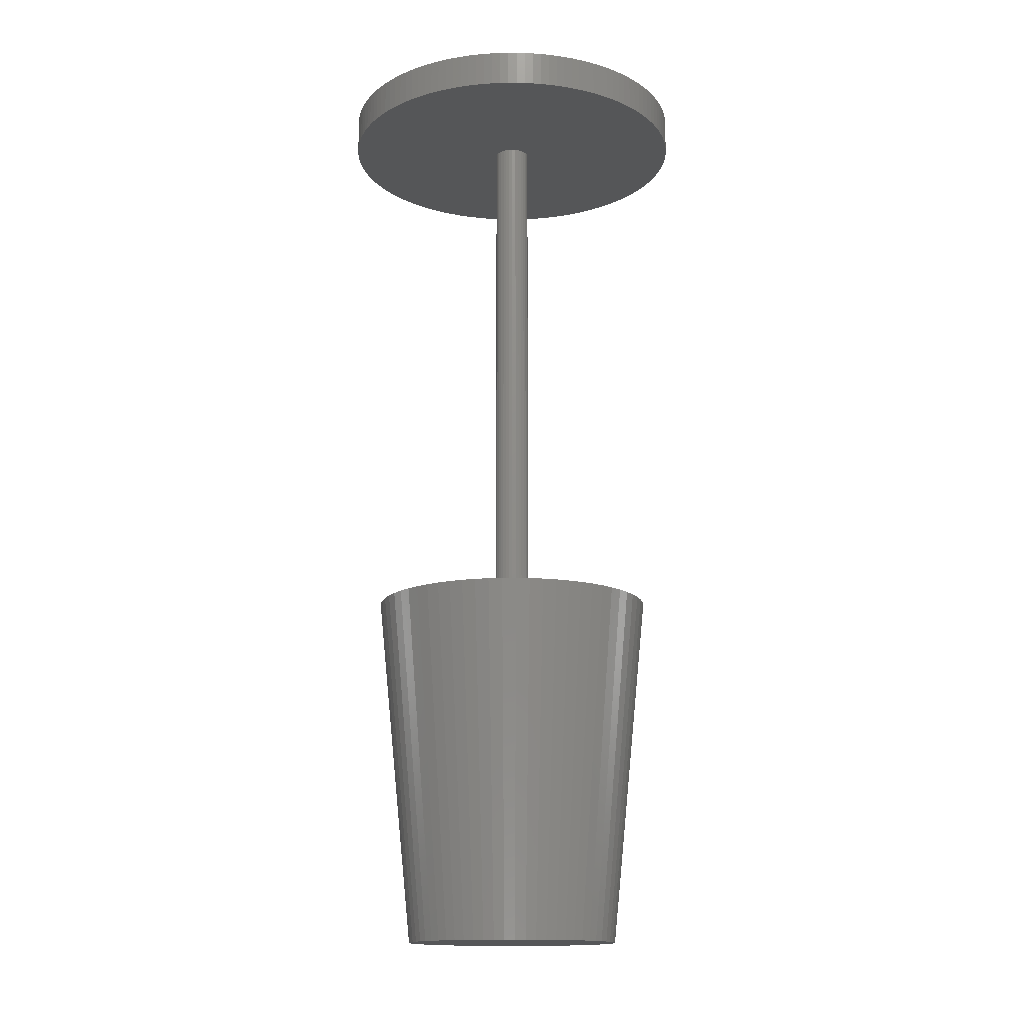
<metadata>
{"format":"stl","ext":"stl","renderer":"f3d","projection":"perspective","resolution":1024,"background":"white","views":[{"elev":-14.9,"azim":88.4,"up":"+Y"}]}
</metadata>
<code>
# stl→obj: 448 verts, 892 faces
v 29.86 -260 2.941
v 39.81 -160 3.921
v 29.42 -260 5.853
v 30 -260 0
v 40 -160 0
v 39.23 -160 7.804
v 28.71 -260 8.709
v 38.28 -160 11.61
v 27.72 -260 11.48
v 26.46 -260 14.14
v 36.96 -160 15.31
v 35.28 -160 18.86
v 33.26 -160 22.22
v 24.94 -260 16.67
v 23.19 -260 19.03
v 30.92 -160 25.38
v 21.21 -260 21.21
v 28.28 -160 28.28
v 25.38 -160 30.92
v 19.03 -260 23.19
v 16.67 -260 24.94
v 22.22 -160 33.26
v 14.14 -260 26.46
v 18.86 -160 35.28
v 11.48 -260 27.72
v 15.31 -160 36.96
v 8.709 -260 28.71
v 5.853 -260 29.42
v 11.61 -160 38.28
v 7.804 -160 39.23
v 3.921 -160 39.81
v 2.941 -260 29.86
v 2.449e-15 -160 40
v 1.837e-15 -260 30
v -2.941 -260 29.86
v -3.921 -160 39.81
v -5.853 -260 29.42
v -7.804 -160 39.23
v -8.709 -260 28.71
v -11.61 -160 38.28
v -15.31 -160 36.96
v -11.48 -260 27.72
v -18.86 -160 35.28
v -14.14 -260 26.46
v -22.22 -160 33.26
v -16.67 -260 24.94
v -19.03 -260 23.19
v -25.38 -160 30.92
v -21.21 -260 21.21
v -23.19 -260 19.03
v -28.28 -160 28.28
v -30.92 -160 25.38
v -33.26 -160 22.22
v -24.94 -260 16.67
v -26.46 -260 14.14
v -35.28 -160 18.86
v -27.72 -260 11.48
v -36.96 -160 15.31
v -28.71 -260 8.709
v -38.28 -160 11.61
v -29.42 -260 5.853
v -39.23 -160 7.804
v -29.86 -260 2.941
v -39.81 -160 3.921
v -30 -260 3.674e-15
v -29.86 -260 -2.941
v -40 -160 4.899e-15
v -39.81 -160 -3.921
v -39.23 -160 -7.804
v -29.42 -260 -5.853
v -28.71 -260 -8.709
v -38.28 -160 -11.61
v -27.72 -260 -11.48
v -36.96 -160 -15.31
v -35.28 -160 -18.86
v -26.46 -260 -14.14
v -24.94 -260 -16.67
v -33.26 -160 -22.22
v -23.19 -260 -19.03
v -30.92 -160 -25.38
v -21.21 -260 -21.21
v -28.28 -160 -28.28
v -19.03 -260 -23.19
v -16.67 -260 -24.94
v -25.38 -160 -30.92
v -22.22 -160 -33.26
v -18.86 -160 -35.28
v -14.14 -260 -26.46
v -15.31 -160 -36.96
v -8.709 -260 -28.71
v -11.48 -260 -27.72
v -11.61 -160 -38.28
v -7.804 -160 -39.23
v -5.853 -260 -29.42
v -3.921 -160 -39.81
v -2.941 -260 -29.86
v 5.853 -260 -29.42
v 3.921 -160 -39.81
v 7.804 -160 -39.23
v 23.19 -260 -19.03
v 28.28 -160 -28.28
v 30.92 -160 -25.38
v 39.81 -160 -3.921
v 29.86 -260 -2.941
v 39.23 -160 -7.804
v 29.42 -260 -5.853
v 38.28 -160 -11.61
v 28.71 -260 -8.709
v 36.96 -160 -15.31
v 27.72 -260 -11.48
v 35.28 -160 -18.86
v 26.46 -260 -14.14
v 33.26 -160 -22.22
v 24.94 -260 -16.67
v 21.21 -260 -21.21
v 25.38 -160 -30.92
v 19.03 -260 -23.19
v 22.22 -160 -33.26
v 18.86 -160 -35.28
v 16.67 -260 -24.94
v 14.14 -260 -26.46
v 11.48 -260 -27.72
v 15.31 -160 -36.96
v 11.61 -160 -38.28
v 8.709 -260 -28.71
v 2.941 -260 -29.86
v -7.348e-15 -160 -40
v -5.511e-15 -260 -30
v 4.904 -160 0.9755
v 5 -160 0
v 4.619 -160 1.913
v 4.157 -160 2.778
v 3.536 -160 3.536
v 2.778 -160 4.157
v 1.913 -160 4.619
v 0.9755 -160 4.904
v 3.062e-16 -160 5
v -0.9755 -160 4.904
v -2.778 -160 4.157
v -1.913 -160 4.619
v -3.536 -160 3.536
v -4.157 -160 2.778
v -4.619 -160 1.913
v -4.904 -160 0.9755
v -5 -160 6.123e-16
v -4.904 -160 -0.9755
v -4.619 -160 -1.913
v -4.157 -160 -2.778
v -3.536 -160 -3.536
v -2.778 -160 -4.157
v -1.913 -160 -4.619
v -0.9755 -160 -4.904
v -9.185e-16 -160 -5
v 0.9755 -160 -4.904
v 1.913 -160 -4.619
v 2.778 -160 -4.157
v 4.904 -160 -0.9755
v 4.619 -160 -1.913
v 4.157 -160 -2.778
v 3.536 -160 -3.536
v 5 -10 0
v 4.904 -10 0.9755
v 4.619 -10 1.913
v 4.157 -10 2.778
v 3.536 -10 3.536
v 2.778 -10 4.157
v 1.913 -10 4.619
v 0.9755 -10 4.904
v 3.062e-16 -10 5
v -0.9755 -10 4.904
v -1.913 -10 4.619
v -2.778 -10 4.157
v -3.536 -10 3.536
v -4.157 -10 2.778
v -4.619 -10 1.913
v -4.904 -10 0.9755
v -5 -10 6.123e-16
v -4.904 -10 -0.9755
v -4.619 -10 -1.913
v -4.157 -10 -2.778
v -3.536 -10 -3.536
v -2.778 -10 -4.157
v -1.913 -10 -4.619
v -0.9755 -10 -4.904
v 4.904 -10 -0.9755
v 4.619 -10 -1.913
v 4.157 -10 -2.778
v 3.536 -10 -3.536
v 2.778 -10 -4.157
v 1.913 -10 -4.619
v 0.9755 -10 -4.904
v -9.185e-16 -10 -5
v 49.04 -10 9.755
v 48.5 -10 12.15
v 49.76 -10 4.901
v 47.85 -10 14.51
v 47.08 -10 16.84
v 44.1 -10 23.57
v 45.2 -10 21.38
v 41.57 -10 27.78
v 42.89 -10 25.71
v 38.65 -10 31.72
v 35.36 -10 35.36
v 33.58 -10 37.05
v 31.72 -10 38.65
v 29.78 -10 40.16
v 23.57 -10 44.1
v 25.71 -10 42.89
v 19.13 -10 46.19
v 21.38 -10 45.2
v 14.51 -10 47.85
v 9.755 -10 49.04
v 7.337 -10 49.46
v 4.901 -10 49.76
v 2.453 -10 49.94
v -2.453 -10 49.94
v -4.901 -10 49.76
v -14.51 -10 47.85
v -16.84 -10 47.08
v -23.57 -10 44.1
v -25.71 -10 42.89
v -31.72 -10 38.65
v -33.58 -10 37.05
v -38.65 -10 31.72
v -40.16 -10 29.78
v -44.1 -10 23.57
v -45.2 -10 21.38
v -47.85 -10 14.51
v -48.5 -10 12.15
v -49.76 -10 4.901
v -49.94 -10 2.453
v -49.76 -10 -4.901
v -49.46 -10 -7.337
v -47.85 -10 -14.51
v -47.08 -10 -16.84
v -44.1 -10 -23.57
v -42.89 -10 -25.71
v -38.65 -10 -31.72
v -37.05 -10 -33.58
v -31.72 -10 -38.65
v -29.78 -10 -40.16
v -23.57 -10 -44.1
v -21.38 -10 -45.2
v -14.51 -10 -47.85
v -12.15 -10 -48.5
v -4.901 -10 -49.76
v -2.453 -10 -49.94
v 4.901 -10 -49.76
v 7.337 -10 -49.46
v 14.51 -10 -47.85
v 16.84 -10 -47.08
v -48.5 -10 -12.15
v 49.94 -10 -2.453
v 50 -10 0
v 49.76 -10 -4.901
v 49.46 -10 -7.337
v 49.04 -10 -9.755
v 48.5 -10 -12.15
v 47.85 -10 -14.51
v 47.08 -10 -16.84
v 46.19 -10 -19.13
v 45.2 -10 -21.38
v 44.1 -10 -23.57
v 42.89 -10 -25.71
v 41.57 -10 -27.78
v 40.16 -10 -29.78
v 38.65 -10 -31.72
v 37.05 -10 -33.58
v 35.36 -10 -35.36
v 33.58 -10 -37.05
v 31.72 -10 -38.65
v 29.78 -10 -40.16
v 27.78 -10 -41.57
v 25.71 -10 -42.89
v 23.57 -10 -44.1
v 21.38 -10 -45.2
v 19.13 -10 -46.19
v -9.755 -10 49.04
v -7.337 -10 49.46
v 12.15 -10 -48.5
v 9.755 -10 -49.04
v 2.453 -10 -49.94
v -9.185e-15 -10 -50
v -7.337 -10 -49.46
v -9.755 -10 -49.04
v -16.84 -10 -47.08
v -19.13 -10 -46.19
v -25.71 -10 -42.89
v -27.78 -10 -41.57
v -35.36 -10 -35.36
v -33.58 -10 -37.05
v -40.16 -10 -29.78
v -41.57 -10 -27.78
v -45.2 -10 -21.38
v -46.19 -10 -19.13
v 49.94 -10 2.453
v -49.04 -10 -9.755
v -49.94 -10 -2.453
v -50 -10 6.123e-15
v -49.46 -10 7.337
v -49.04 -10 9.755
v -47.08 -10 16.84
v -46.19 -10 19.13
v -42.89 -10 25.71
v -41.57 -10 27.78
v -37.05 -10 33.58
v -35.36 -10 35.36
v -29.78 -10 40.16
v -27.78 -10 41.57
v -21.38 -10 45.2
v -19.13 -10 46.19
v -12.15 -10 48.5
v 3.062e-15 -10 50
v 12.15 -10 48.5
v 16.84 -10 47.08
v 27.78 -10 41.57
v 37.05 -10 33.58
v 40.16 -10 29.78
v 46.19 -10 19.13
v 49.46 -10 7.337
v 50 -0 0
v 49.94 -0 2.453
v 49.76 -0 4.901
v 49.46 -0 7.337
v 49.04 -0 9.755
v 48.5 -0 12.15
v 47.85 -0 14.51
v 47.08 -0 16.84
v 46.19 -0 19.13
v 45.2 -0 21.38
v 44.1 -0 23.57
v 42.89 -0 25.71
v 41.57 -0 27.78
v 40.16 -0 29.78
v 38.65 -0 31.72
v 37.05 -0 33.58
v 35.36 -0 35.36
v 33.58 -0 37.05
v 31.72 -0 38.65
v 29.78 -0 40.16
v 27.78 -0 41.57
v 25.71 -0 42.89
v 23.57 -0 44.1
v 21.38 -0 45.2
v 19.13 -0 46.19
v 16.84 -0 47.08
v 14.51 -0 47.85
v 12.15 -0 48.5
v 9.755 -0 49.04
v 7.337 -0 49.46
v 4.901 -0 49.76
v 2.453 -0 49.94
v 3.062e-15 -0 50
v -2.453 -0 49.94
v -4.901 -0 49.76
v -7.337 -0 49.46
v -9.755 -0 49.04
v -12.15 -0 48.5
v -14.51 -0 47.85
v -16.84 -0 47.08
v -19.13 -0 46.19
v -21.38 -0 45.2
v -23.57 -0 44.1
v -25.71 -0 42.89
v -27.78 -0 41.57
v -29.78 -0 40.16
v -31.72 -0 38.65
v -33.58 -0 37.05
v -35.36 -0 35.36
v -37.05 -0 33.58
v -38.65 -0 31.72
v -40.16 -0 29.78
v -41.57 -0 27.78
v -42.89 -0 25.71
v -44.1 -0 23.57
v -45.2 -0 21.38
v -46.19 -0 19.13
v -47.08 -0 16.84
v -47.85 -0 14.51
v -48.5 -0 12.15
v -49.04 -0 9.755
v -49.46 -0 7.337
v -49.76 -0 4.901
v -49.94 -0 2.453
v -50 -0 6.123e-15
v -49.94 -0 -2.453
v -49.76 -0 -4.901
v -49.46 -0 -7.337
v -49.04 -0 -9.755
v -48.5 -0 -12.15
v -47.85 -0 -14.51
v -47.08 -0 -16.84
v -46.19 -0 -19.13
v -45.2 -0 -21.38
v -44.1 -0 -23.57
v -42.89 -0 -25.71
v -41.57 -0 -27.78
v -40.16 -0 -29.78
v -38.65 -0 -31.72
v -35.36 -0 -35.36
v -37.05 -0 -33.58
v -33.58 -0 -37.05
v -31.72 -0 -38.65
v -29.78 -0 -40.16
v -27.78 -0 -41.57
v -25.71 -0 -42.89
v -23.57 -0 -44.1
v -21.38 -0 -45.2
v -19.13 -0 -46.19
v -16.84 -0 -47.08
v -14.51 -0 -47.85
v -12.15 -0 -48.5
v -9.755 -0 -49.04
v -7.337 -0 -49.46
v -4.901 -0 -49.76
v -2.453 -0 -49.94
v -9.185e-15 -0 -50
v 2.453 -0 -49.94
v 4.901 -0 -49.76
v 7.337 -0 -49.46
v 9.755 -0 -49.04
v 12.15 -0 -48.5
v 16.84 -0 -47.08
v 14.51 -0 -47.85
v 19.13 -0 -46.19
v 21.38 -0 -45.2
v 23.57 -0 -44.1
v 25.71 -0 -42.89
v 27.78 -0 -41.57
v 29.78 -0 -40.16
v 31.72 -0 -38.65
v 33.58 -0 -37.05
v 35.36 -0 -35.36
v 37.05 -0 -33.58
v 38.65 -0 -31.72
v 40.16 -0 -29.78
v 41.57 -0 -27.78
v 42.89 -0 -25.71
v 44.1 -0 -23.57
v 45.2 -0 -21.38
v 46.19 -0 -19.13
v 47.08 -0 -16.84
v 47.85 -0 -14.51
v 48.5 -0 -12.15
v 49.04 -0 -9.755
v 49.46 -0 -7.337
v 49.76 -0 -4.901
v 49.94 -0 -2.453
f 1 2 3
f 1 4 5
f 3 2 6
f 7 6 8
f 9 7 8
f 10 9 11
f 12 10 11
f 13 14 12
f 13 15 14
f 16 17 15
f 16 18 17
f 18 19 20
f 20 19 21
f 21 22 23
f 23 22 24
f 25 24 26
f 27 25 26
f 28 27 29
f 30 28 29
f 31 32 30
f 33 34 31
f 33 35 34
f 36 37 35
f 38 39 37
f 38 40 39
f 40 41 42
f 42 41 43
f 44 43 45
f 46 44 45
f 47 46 48
f 49 47 48
f 50 49 51
f 52 50 51
f 53 54 52
f 53 55 54
f 56 57 55
f 56 58 57
f 57 58 59
f 59 60 61
f 61 60 62
f 63 62 64
f 65 63 64
f 66 65 67
f 68 66 67
f 69 70 68
f 69 71 70
f 72 73 71
f 72 74 73
f 74 75 76
f 76 75 77
f 77 78 79
f 79 78 80
f 81 80 82
f 83 81 82
f 84 83 85
f 86 84 85
f 87 88 86
f 87 89 88
f 89 90 91
f 89 92 90
f 92 93 94
f 93 95 96
f 97 98 99
f 100 101 102
f 7 3 6
f 103 4 104
f 103 5 4
f 105 103 104
f 106 105 104
f 106 107 105
f 107 106 108
f 109 107 108
f 110 109 108
f 110 111 109
f 110 112 111
f 111 112 113
f 113 112 114
f 102 113 114
f 100 102 114
f 115 101 100
f 101 115 116
f 116 115 117
f 118 116 117
f 119 120 121
f 119 118 120
f 120 118 117
f 122 123 121
f 121 123 119
f 122 124 123
f 122 125 124
f 124 125 99
f 97 99 125
f 126 98 97
f 126 127 98
f 126 128 127
f 127 128 95
f 95 128 96
f 94 93 96
f 90 92 94
f 88 89 91
f 84 86 88
f 82 85 83
f 80 81 79
f 72 71 69
f 73 74 76
f 78 77 75
f 65 64 67
f 68 70 66
f 61 62 63
f 58 60 59
f 56 55 53
f 54 50 52
f 51 49 48
f 48 46 45
f 44 42 43
f 39 40 42
f 36 38 37
f 33 36 35
f 31 34 32
f 30 32 28
f 29 27 26
f 25 23 24
f 19 22 21
f 18 20 17
f 11 9 8
f 10 12 14
f 5 2 1
f 16 15 13
f 129 8 6
f 129 2 130
f 131 11 8
f 132 12 131
f 16 13 132
f 18 16 133
f 19 133 134
f 22 134 24
f 135 26 24
f 136 29 135
f 31 30 136
f 33 31 137
f 36 137 138
f 38 138 40
f 45 43 139
f 43 140 139
f 51 48 141
f 48 139 141
f 53 52 142
f 52 141 142
f 58 56 143
f 56 142 143
f 62 60 144
f 60 143 144
f 67 64 145
f 64 144 145
f 69 68 146
f 68 145 146
f 74 72 147
f 72 146 147
f 78 75 148
f 75 147 148
f 82 80 149
f 80 148 149
f 86 85 150
f 85 149 150
f 89 87 151
f 87 150 151
f 93 92 152
f 92 151 152
f 127 95 153
f 95 152 153
f 99 98 154
f 98 153 154
f 123 124 155
f 124 154 155
f 118 119 156
f 119 155 156
f 74 147 75
f 130 5 103
f 130 103 157
f 103 105 157
f 105 107 157
f 107 158 157
f 109 158 107
f 111 158 109
f 159 158 111
f 159 111 113
f 159 113 102
f 159 102 160
f 160 101 116
f 102 101 160
f 160 116 156
f 116 118 156
f 140 41 40
f 119 123 155
f 154 124 99
f 153 98 127
f 152 95 93
f 151 92 89
f 86 150 87
f 82 149 85
f 80 78 148
f 130 2 5
f 69 146 72
f 67 145 68
f 62 144 64
f 58 143 60
f 53 142 56
f 52 51 141
f 48 45 139
f 43 41 140
f 138 140 40
f 36 138 38
f 33 137 36
f 31 136 137
f 30 29 136
f 29 26 135
f 135 24 134
f 134 22 19
f 16 132 133
f 133 19 18
f 13 12 132
f 12 11 131
f 131 8 129
f 129 6 2
f 106 104 4
f 108 106 4
f 110 108 4
f 112 110 4
f 114 112 4
f 100 114 4
f 115 100 4
f 117 115 4
f 120 117 4
f 121 120 4
f 122 121 4
f 125 4 97
f 125 122 4
f 97 4 126
f 126 4 128
f 128 4 96
f 96 4 94
f 4 90 94
f 4 91 90
f 4 88 91
f 4 84 88
f 4 83 84
f 4 81 83
f 4 79 81
f 4 77 79
f 73 76 4
f 4 76 77
f 71 73 4
f 70 71 4
f 66 4 65
f 65 4 63
f 63 4 61
f 4 59 61
f 4 57 59
f 4 55 57
f 4 54 55
f 4 50 54
f 4 49 50
f 4 47 49
f 4 46 47
f 42 44 4
f 4 44 46
f 39 42 4
f 37 39 4
f 35 37 4
f 34 35 4
f 32 34 4
f 32 4 28
f 28 4 27
f 27 4 25
f 25 4 23
f 23 4 21
f 21 4 20
f 20 4 17
f 17 4 15
f 4 10 14
f 15 4 14
f 4 9 10
f 4 7 9
f 4 3 7
f 4 1 3
f 66 70 4
f 129 130 161
f 131 129 162
f 132 131 163
f 164 132 163
f 165 133 164
f 165 134 133
f 166 135 134
f 166 167 135
f 167 168 136
f 136 168 137
f 137 169 138
f 138 169 170
f 140 170 171
f 139 140 171
f 141 139 172
f 173 141 172
f 174 142 173
f 174 143 142
f 175 144 143
f 175 176 144
f 176 177 145
f 145 177 146
f 146 178 147
f 147 178 179
f 148 179 180
f 149 148 180
f 150 149 181
f 182 150 181
f 183 151 182
f 183 152 151
f 184 153 152
f 131 162 163
f 185 161 130
f 157 185 130
f 157 186 185
f 157 158 186
f 186 158 187
f 187 158 159
f 188 187 159
f 160 188 159
f 160 189 188
f 160 156 189
f 189 156 190
f 190 156 155
f 191 190 155
f 154 191 155
f 154 192 191
f 154 153 192
f 184 192 153
f 183 184 152
f 182 151 150
f 181 149 180
f 148 147 179
f 146 177 178
f 144 176 145
f 174 175 143
f 173 142 141
f 172 139 171
f 140 138 170
f 137 168 169
f 135 167 136
f 165 166 134
f 161 162 129
f 133 132 164
f 162 193 194
f 162 161 195
f 163 196 197
f 198 163 199
f 200 164 201
f 202 165 164
f 203 204 165
f 205 206 166
f 207 166 208
f 209 167 210
f 211 168 167
f 212 213 168
f 214 215 169
f 169 216 217
f 218 219 171
f 170 218 171
f 220 221 172
f 171 220 172
f 222 223 173
f 172 222 173
f 224 225 174
f 173 224 174
f 226 227 175
f 174 226 175
f 228 229 176
f 175 228 176
f 230 231 177
f 176 230 177
f 232 233 178
f 177 232 178
f 234 235 179
f 178 234 179
f 236 237 180
f 179 236 180
f 238 239 181
f 180 238 181
f 240 241 182
f 181 240 182
f 242 243 183
f 182 242 183
f 244 245 184
f 183 244 184
f 246 247 192
f 184 246 192
f 248 249 191
f 192 248 191
f 250 251 190
f 191 250 190
f 178 252 234
f 161 253 254
f 161 255 253
f 161 185 255
f 255 185 256
f 256 185 257
f 257 185 258
f 258 185 259
f 259 185 186
f 260 259 186
f 261 260 186
f 262 261 186
f 263 262 186
f 187 263 186
f 187 264 263
f 187 265 264
f 187 266 265
f 187 267 266
f 187 188 267
f 267 188 268
f 268 188 269
f 269 188 270
f 270 188 271
f 271 188 189
f 272 189 273
f 272 271 189
f 273 189 274
f 274 189 275
f 275 189 190
f 276 275 190
f 277 276 190
f 251 277 190
f 278 170 279
f 280 250 191
f 281 280 191
f 281 191 249
f 248 192 282
f 282 192 283
f 283 192 247
f 246 184 284
f 284 184 285
f 285 184 245
f 244 183 286
f 286 183 287
f 287 183 243
f 242 182 288
f 288 182 289
f 289 182 241
f 181 290 291
f 240 181 291
f 181 239 290
f 180 292 238
f 180 293 292
f 180 237 293
f 179 294 236
f 235 295 179
f 161 254 296
f 252 178 297
f 297 178 233
f 177 298 232
f 177 299 298
f 177 231 299
f 176 300 230
f 176 301 300
f 176 229 301
f 175 302 228
f 175 303 302
f 175 227 303
f 174 304 226
f 174 305 304
f 174 225 305
f 173 306 224
f 223 307 173
f 173 307 306
f 308 222 172
f 309 308 172
f 221 309 172
f 310 220 171
f 311 310 171
f 219 311 171
f 312 218 170
f 278 312 170
f 170 217 279
f 170 169 217
f 169 313 216
f 169 215 313
f 168 214 169
f 168 213 214
f 314 212 168
f 211 314 168
f 315 211 167
f 209 315 167
f 210 167 207
f 207 167 166
f 208 166 316
f 316 166 206
f 166 165 205
f 205 165 204
f 165 317 203
f 165 202 317
f 200 318 164
f 164 318 202
f 201 164 198
f 198 164 163
f 199 163 319
f 319 163 197
f 163 162 196
f 196 162 194
f 162 320 193
f 162 195 320
f 161 296 195
f 179 295 294
f 296 254 321
f 195 296 322
f 320 195 323
f 324 320 323
f 325 193 324
f 325 194 193
f 326 196 194
f 327 328 197
f 328 329 319
f 329 330 199
f 330 331 198
f 198 331 201
f 201 332 200
f 200 333 318
f 318 334 202
f 202 335 317
f 317 336 203
f 203 337 204
f 204 338 205
f 205 338 339
f 206 339 340
f 316 340 341
f 208 341 342
f 207 342 343
f 210 343 344
f 209 344 345
f 315 209 345
f 211 315 346
f 314 211 347
f 212 314 348
f 213 212 349
f 214 213 350
f 351 214 350
f 352 215 351
f 353 313 352
f 354 216 353
f 355 217 354
f 355 279 217
f 356 278 279
f 357 312 278
f 358 218 312
f 359 219 218
f 360 311 219
f 360 361 311
f 361 362 310
f 362 363 220
f 363 364 221
f 364 365 309
f 309 365 308
f 308 366 222
f 222 367 223
f 223 368 307
f 307 369 306
f 306 369 370
f 224 370 371
f 225 371 372
f 305 372 373
f 304 373 374
f 226 374 375
f 227 226 375
f 303 227 376
f 302 303 377
f 228 302 378
f 229 228 379
f 380 229 379
f 381 301 380
f 382 300 381
f 383 230 382
f 384 231 383
f 384 299 231
f 385 298 299
f 386 232 298
f 387 233 232
f 388 297 233
f 388 389 297
f 389 390 252
f 390 391 234
f 391 392 235
f 393 394 294
f 394 395 236
f 395 396 237
f 397 292 293
f 398 238 292
f 399 239 238
f 400 290 401
f 402 291 400
f 403 240 402
f 289 241 404
f 288 289 405
f 242 288 406
f 243 407 408
f 287 408 409
f 286 409 410
f 244 410 411
f 245 412 285
f 285 413 284
f 284 414 246
f 415 416 247
f 416 417 283
f 417 418 282
f 419 249 248
f 420 281 249
f 421 280 281
f 422 250 280
f 423 251 424
f 425 277 423
f 426 276 425
f 274 275 427
f 273 274 428
f 272 273 429
f 271 272 430
f 270 431 432
f 269 432 433
f 268 433 434
f 267 434 435
f 266 435 436
f 265 437 264
f 264 438 263
f 263 439 262
f 262 440 261
f 261 441 260
f 260 442 259
f 443 444 258
f 444 445 257
f 445 446 256
f 195 322 323
f 446 447 255
f 448 321 254
f 253 448 254
f 253 447 448
f 253 255 447
f 255 256 446
f 256 257 445
f 257 258 444
f 258 259 443
f 443 259 442
f 442 260 441
f 441 261 440
f 440 262 439
f 439 263 438
f 438 264 437
f 437 265 436
f 436 265 266
f 435 266 267
f 434 267 268
f 433 268 269
f 432 269 270
f 431 270 271
f 430 431 271
f 429 430 272
f 428 429 273
f 427 428 274
f 426 427 275
f 276 426 275
f 277 425 276
f 251 423 277
f 250 424 251
f 250 422 424
f 280 421 422
f 281 420 421
f 249 419 420
f 248 418 419
f 248 282 418
f 282 283 417
f 283 247 416
f 247 246 415
f 415 246 414
f 414 284 413
f 413 285 412
f 412 245 411
f 411 245 244
f 410 244 286
f 409 286 287
f 408 287 243
f 407 243 242
f 406 407 242
f 405 406 288
f 404 405 289
f 403 404 241
f 240 403 241
f 291 402 240
f 290 400 291
f 239 401 290
f 239 399 401
f 238 398 399
f 292 397 398
f 293 396 397
f 293 237 396
f 237 236 395
f 236 294 394
f 294 295 393
f 393 295 392
f 392 295 235
f 391 235 234
f 390 234 252
f 389 252 297
f 388 233 387
f 387 232 386
f 386 298 385
f 385 299 384
f 231 230 383
f 230 300 382
f 300 301 381
f 301 229 380
f 228 378 379
f 302 377 378
f 303 376 377
f 227 375 376
f 304 374 226
f 305 373 304
f 225 372 305
f 224 371 225
f 306 370 224
f 368 369 307
f 367 368 223
f 366 367 222
f 365 366 308
f 364 309 221
f 363 221 220
f 362 220 310
f 361 310 311
f 360 219 359
f 359 218 358
f 358 312 357
f 357 278 356
f 356 279 355
f 217 216 354
f 216 313 353
f 313 215 352
f 215 214 351
f 213 349 350
f 212 348 349
f 314 347 348
f 211 346 347
f 315 345 346
f 210 344 209
f 207 343 210
f 208 342 207
f 316 341 208
f 206 340 316
f 205 339 206
f 337 338 204
f 336 337 203
f 335 336 317
f 334 335 202
f 333 334 318
f 332 333 200
f 331 332 201
f 330 198 199
f 329 199 319
f 328 319 197
f 327 197 196
f 326 327 196
f 325 326 194
f 321 322 296
f 193 320 324
f 447 321 448
f 446 321 447
f 445 321 446
f 444 321 445
f 443 321 444
f 442 321 443
f 441 321 442
f 440 321 441
f 439 321 440
f 438 321 439
f 437 321 438
f 436 321 437
f 435 321 436
f 434 321 435
f 433 321 434
f 432 321 433
f 431 321 432
f 430 321 431
f 429 321 430
f 428 321 429
f 427 321 428
f 426 321 427
f 425 321 426
f 423 424 321
f 423 321 425
f 424 422 321
f 422 421 321
f 421 420 321
f 420 419 321
f 419 418 321
f 418 417 321
f 417 416 321
f 416 415 321
f 415 414 321
f 321 414 413
f 321 413 412
f 321 412 411
f 321 411 410
f 321 410 409
f 321 409 408
f 321 408 407
f 321 407 406
f 321 406 405
f 321 405 404
f 321 404 403
f 321 403 402
f 321 402 400
f 321 400 401
f 321 401 399
f 321 399 398
f 321 398 397
f 321 397 396
f 394 321 395
f 321 396 395
f 393 321 394
f 392 321 393
f 391 321 392
f 390 321 391
f 389 321 390
f 388 321 389
f 387 321 388
f 386 385 321
f 385 384 321
f 384 383 321
f 383 382 321
f 321 382 381
f 321 381 380
f 321 380 379
f 321 379 378
f 321 378 377
f 321 377 376
f 321 376 375
f 321 375 374
f 321 374 373
f 321 373 372
f 321 372 371
f 321 371 370
f 321 370 369
f 321 369 368
f 321 368 367
f 321 367 366
f 321 366 365
f 321 365 364
f 362 321 363
f 321 364 363
f 361 321 362
f 360 321 361
f 359 321 360
f 358 321 359
f 357 321 358
f 356 321 357
f 355 321 356
f 354 321 355
f 353 321 354
f 352 321 353
f 351 321 352
f 351 350 321
f 350 349 321
f 349 348 321
f 348 347 321
f 347 346 321
f 346 345 321
f 345 344 321
f 344 343 321
f 343 342 321
f 342 341 321
f 341 340 321
f 340 339 321
f 339 338 321
f 338 337 321
f 337 336 321
f 336 335 321
f 335 334 321
f 334 333 321
f 321 332 331
f 333 332 321
f 321 331 330
f 321 330 329
f 321 329 328
f 321 328 327
f 321 327 326
f 321 326 325
f 321 325 324
f 321 324 323
f 321 323 322
f 386 321 387

</code>
